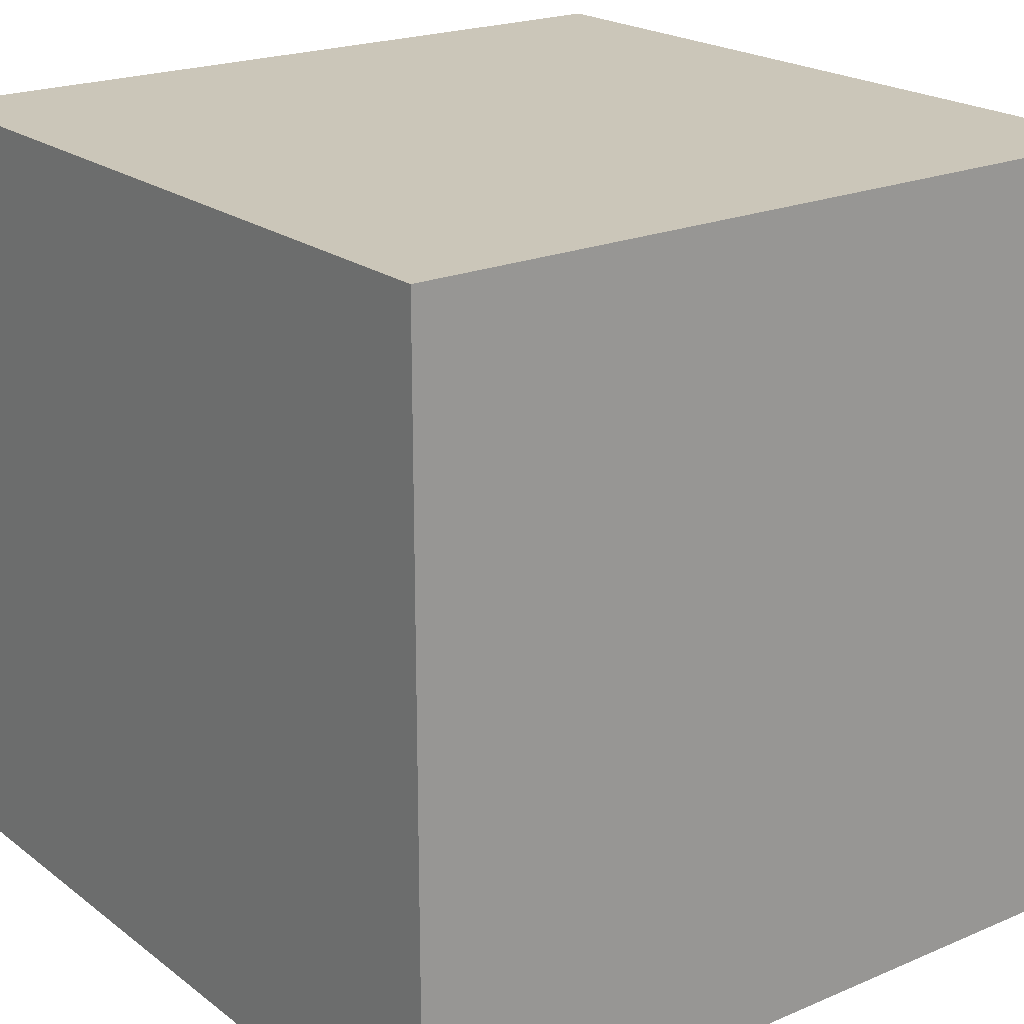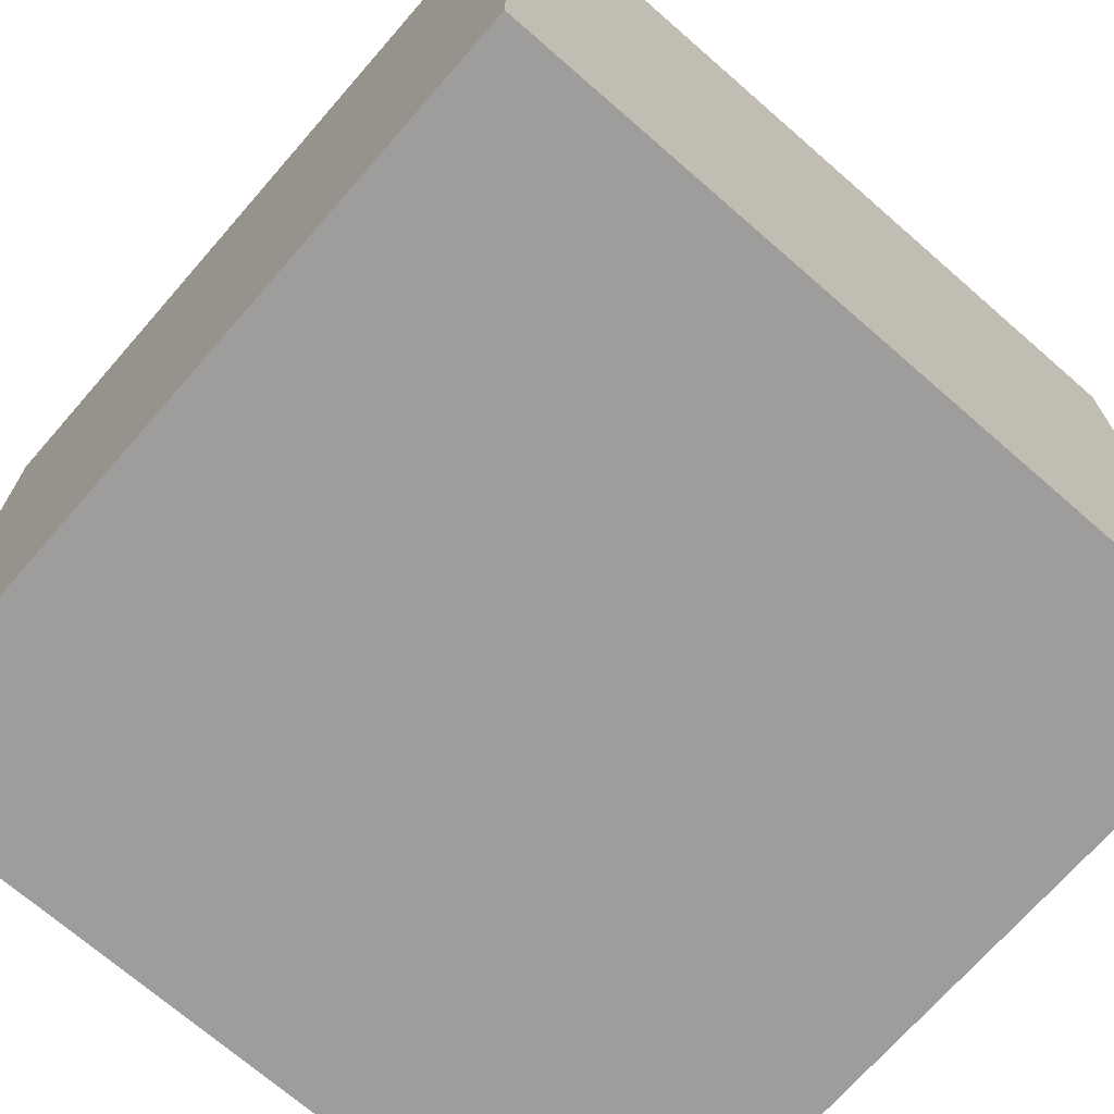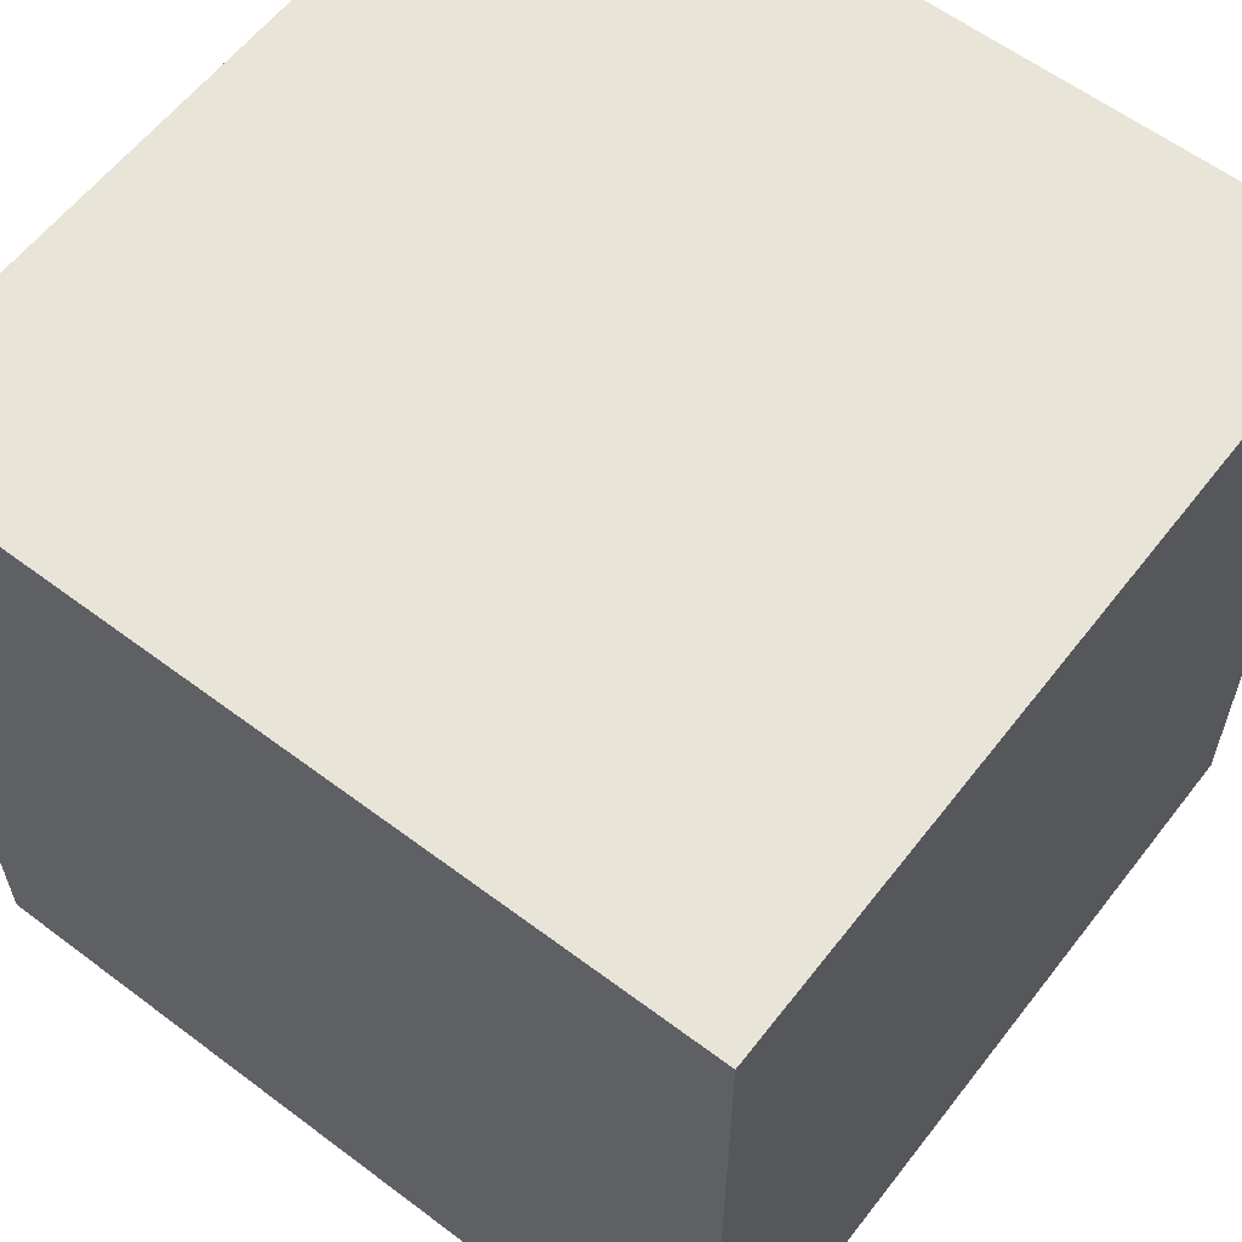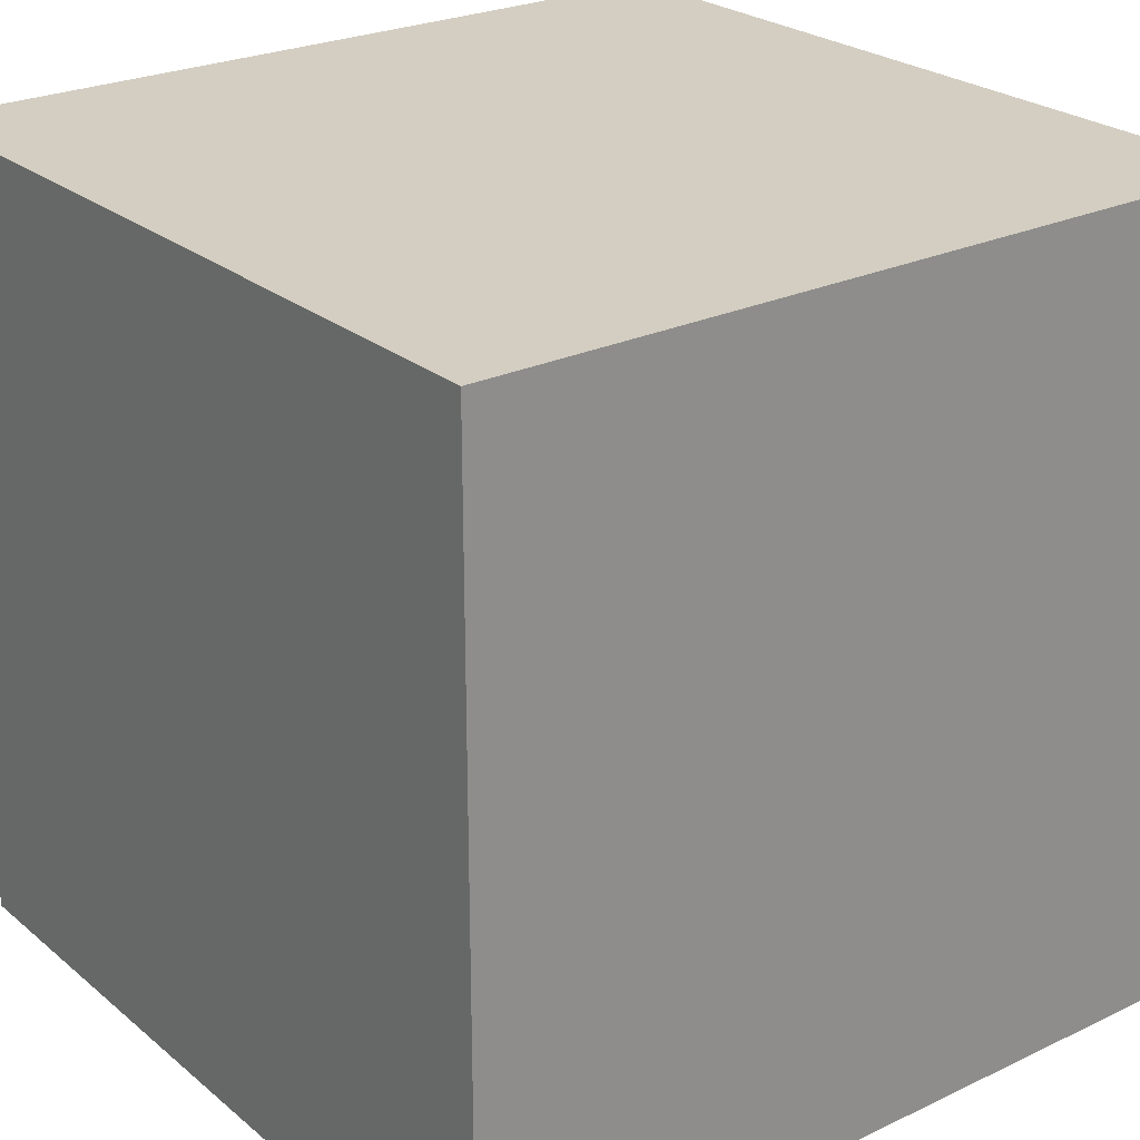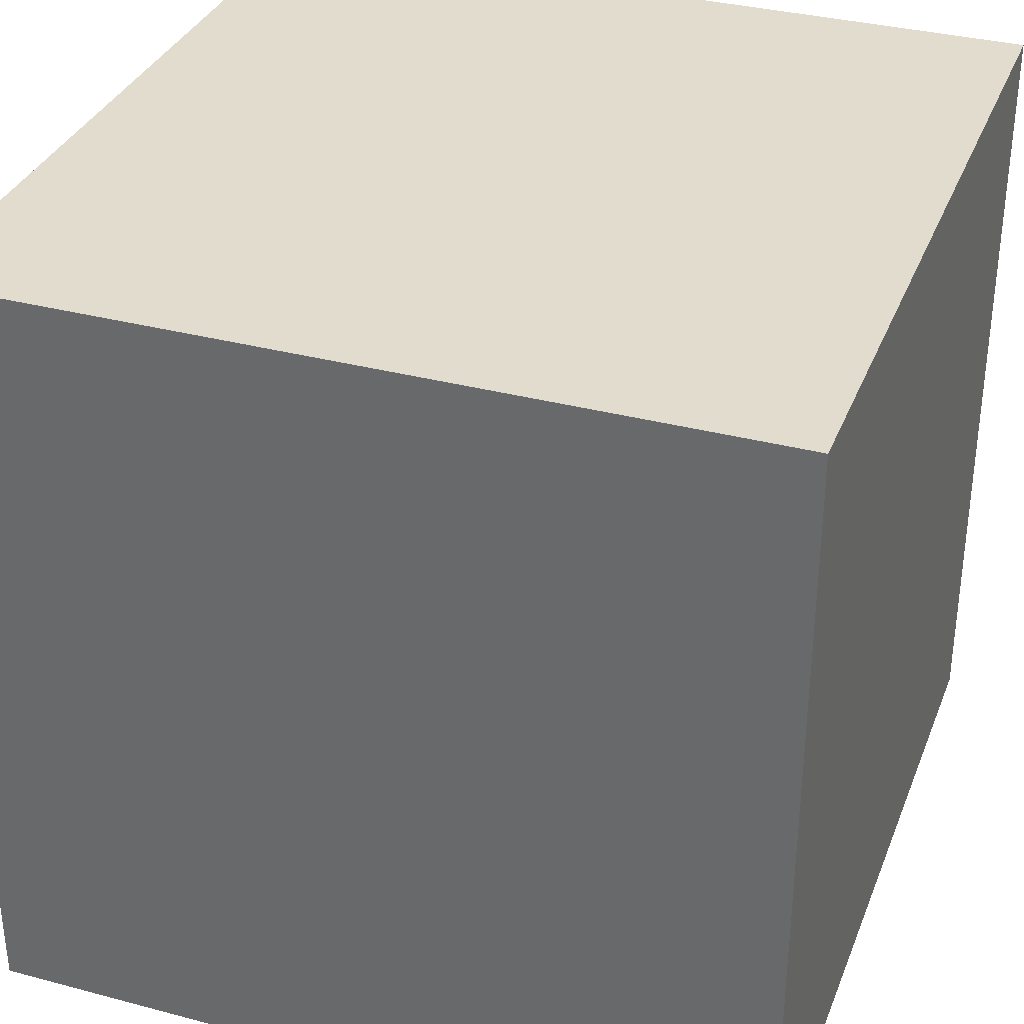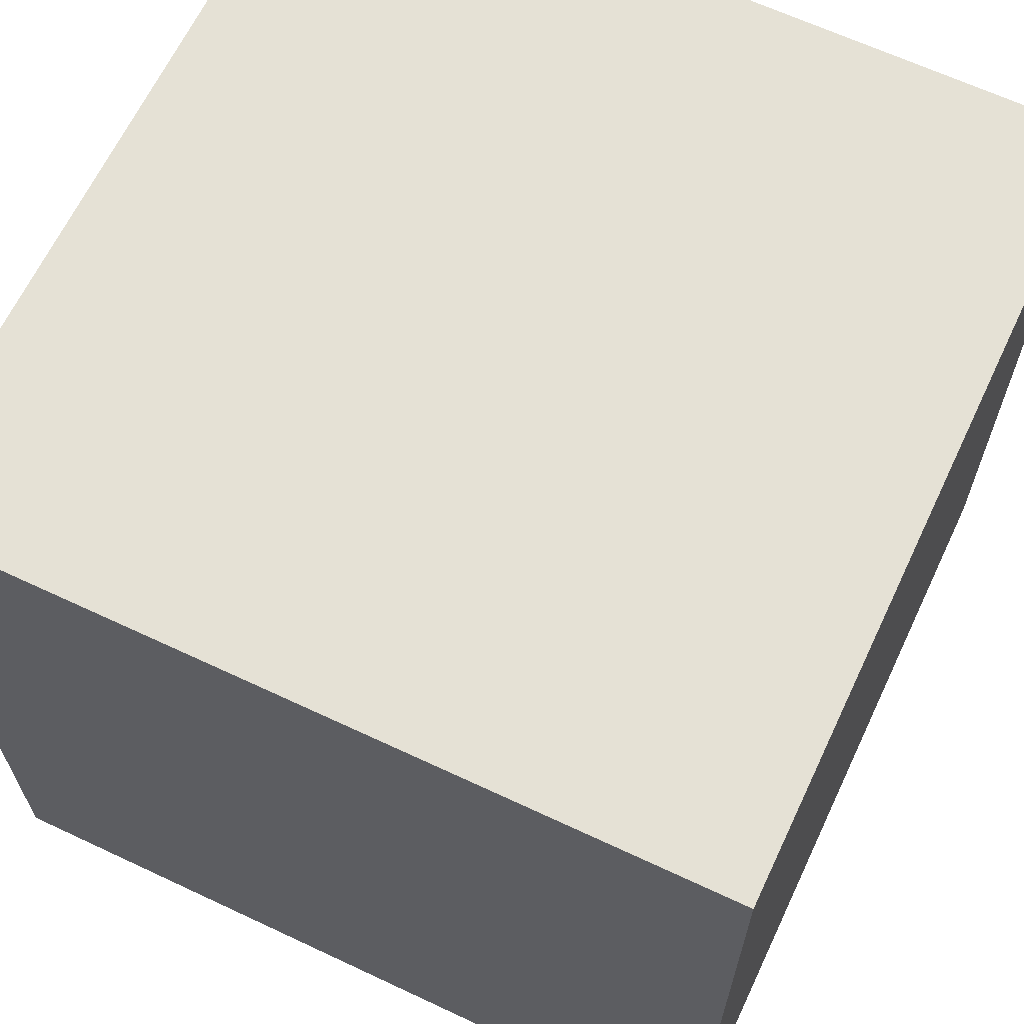
<metadata>
{"format":"obj","ext":"obj","renderer":"f3d","projection":"perspective","resolution":1024,"background":"white","views":[{"elev":21.0,"azim":142.8,"up":"+Y"},{"elev":-70.7,"azim":48.9,"up":"+Y"},{"elev":60.0,"azim":127.6,"up":"+Y"},{"elev":25.1,"azim":-127.5,"up":"+Y"},{"elev":34.1,"azim":109.7,"up":"+Y"},{"elev":65.0,"azim":115.3,"up":"+Z"}]}
</metadata>
<code>
o Cube
v -20.67 20.67 20.67
v -20.67 20.67 -20.67
v 20.67 20.67 -20.67
v 20.67 20.67 20.67
v -20.67 -20.67 20.67
v -20.67 -20.67 -20.67
v 20.67 -20.67 -20.67
v 20.67 -20.67 20.67
f 1 2 3 4
f 5 8 7 6
f 1 5 6 2
f 2 6 7 3
f 3 7 8 4
f 5 1 4 8

</code>
